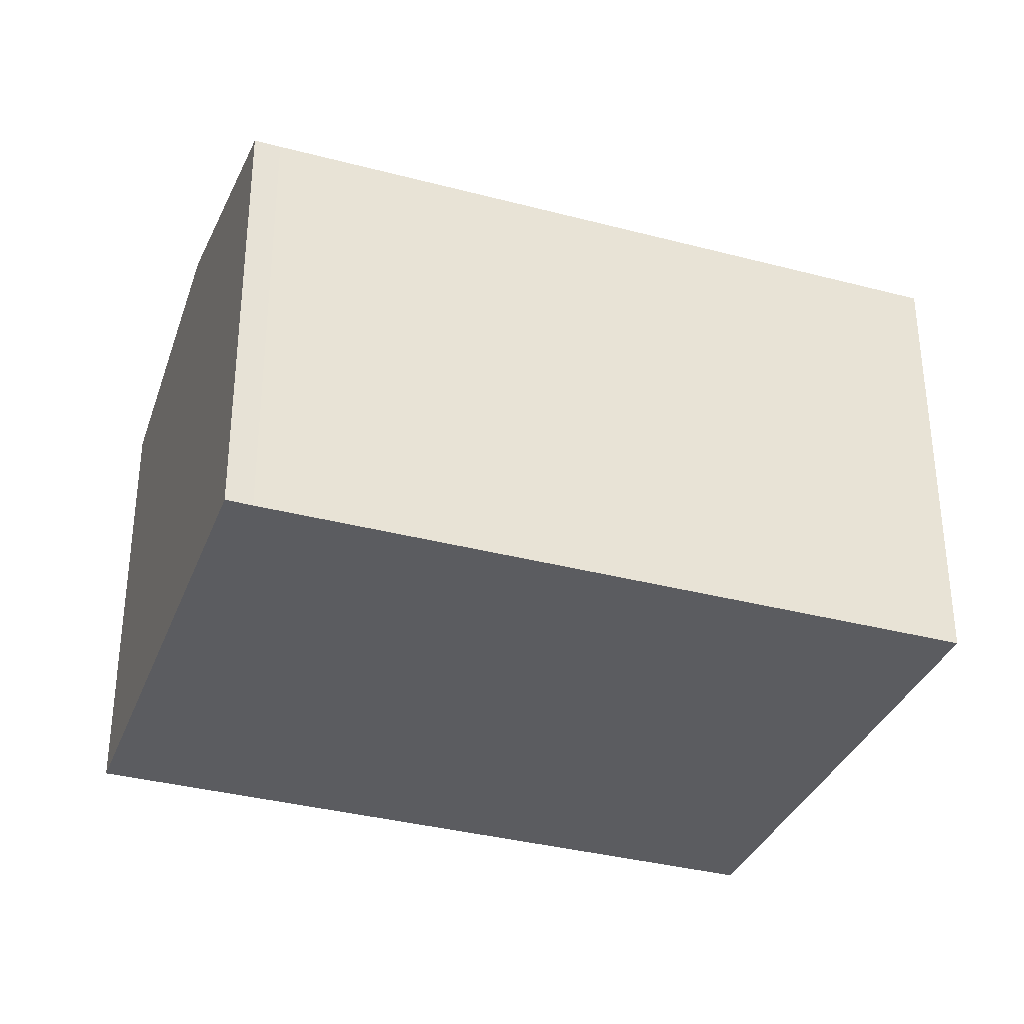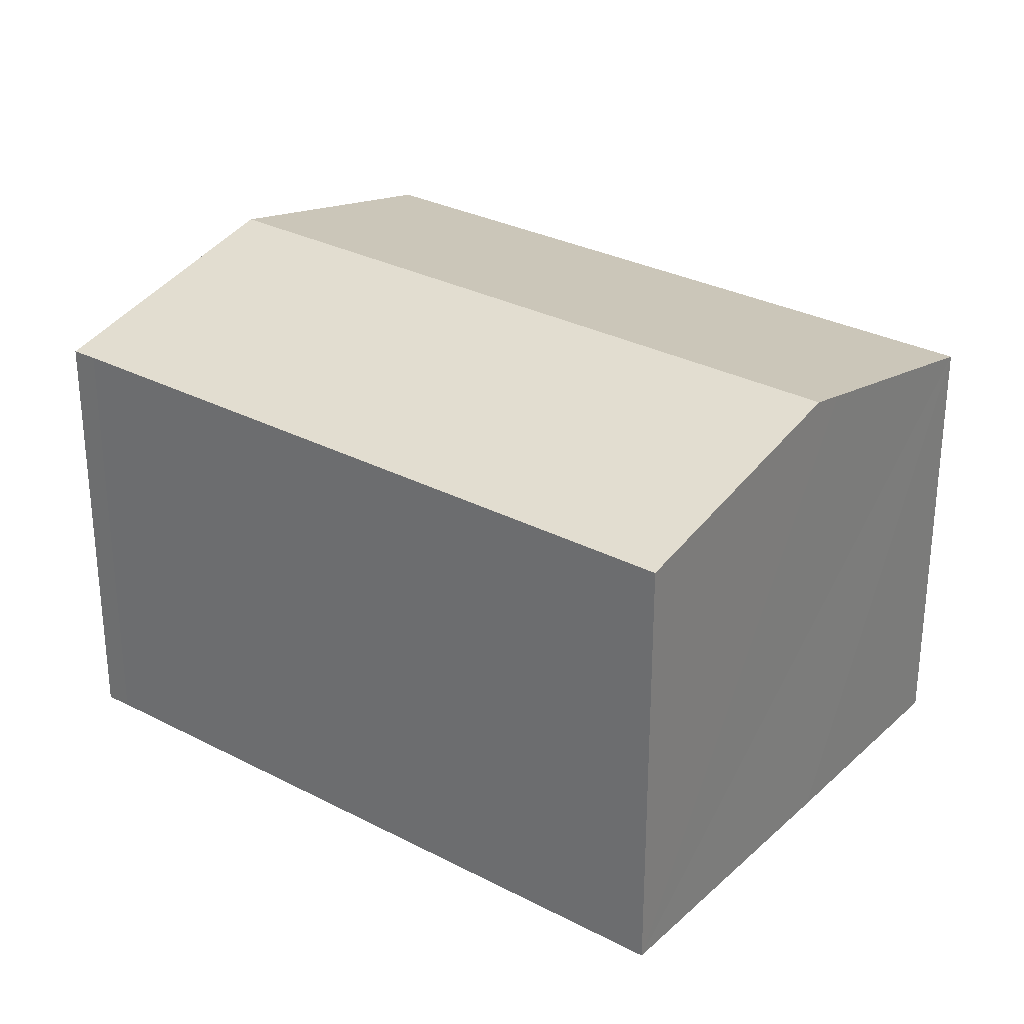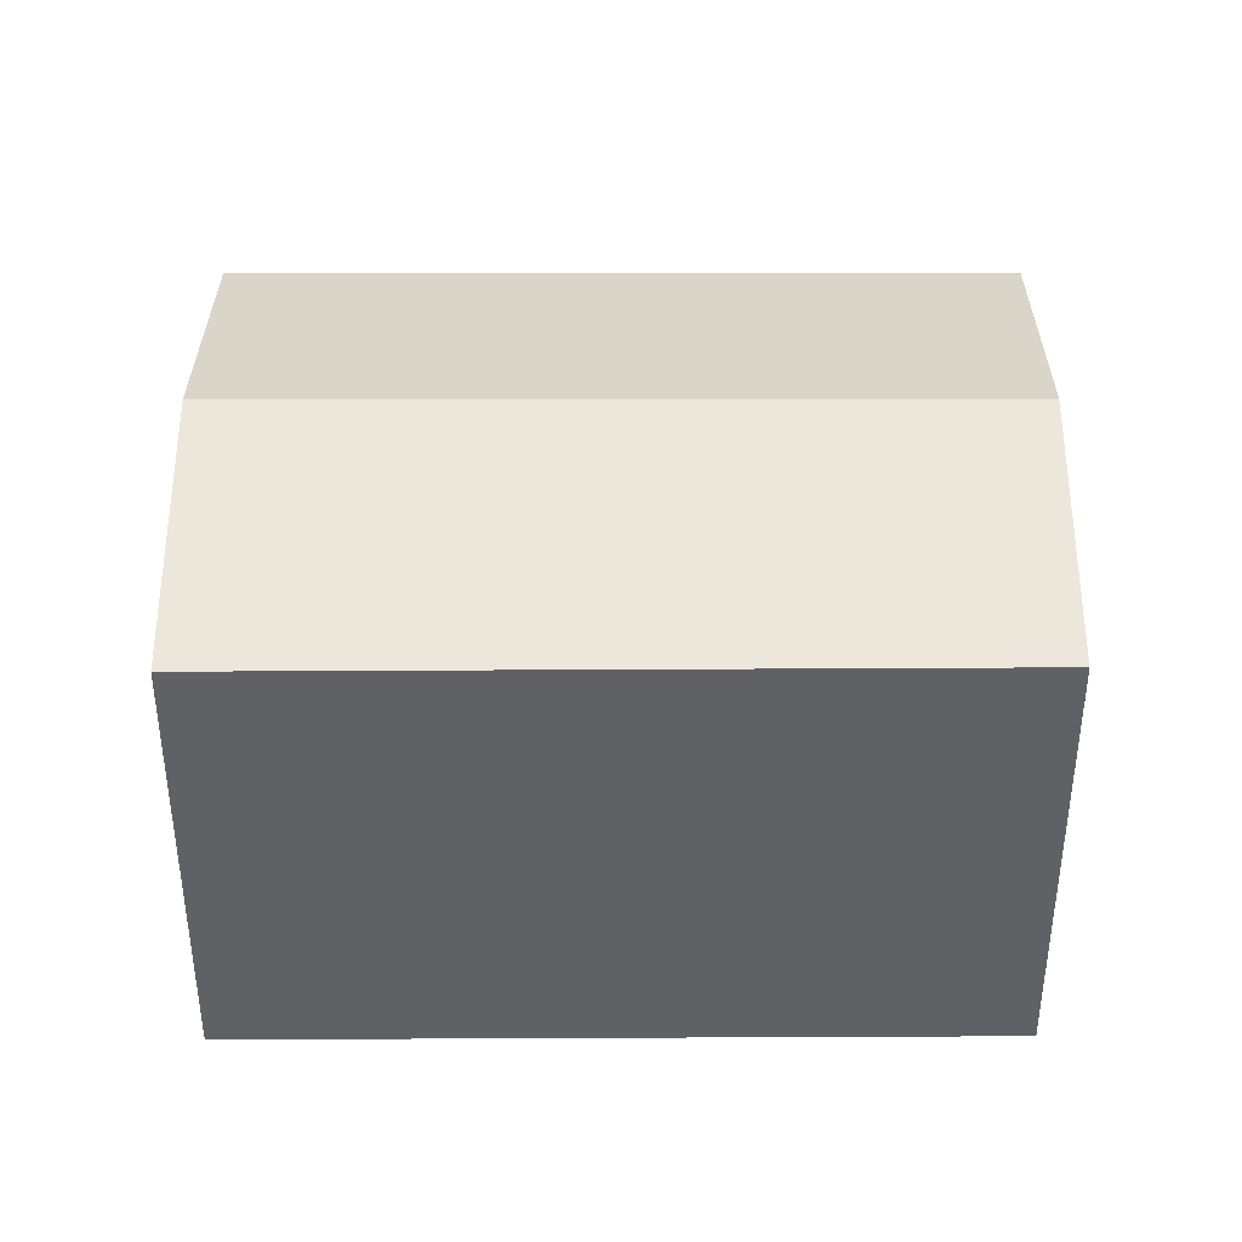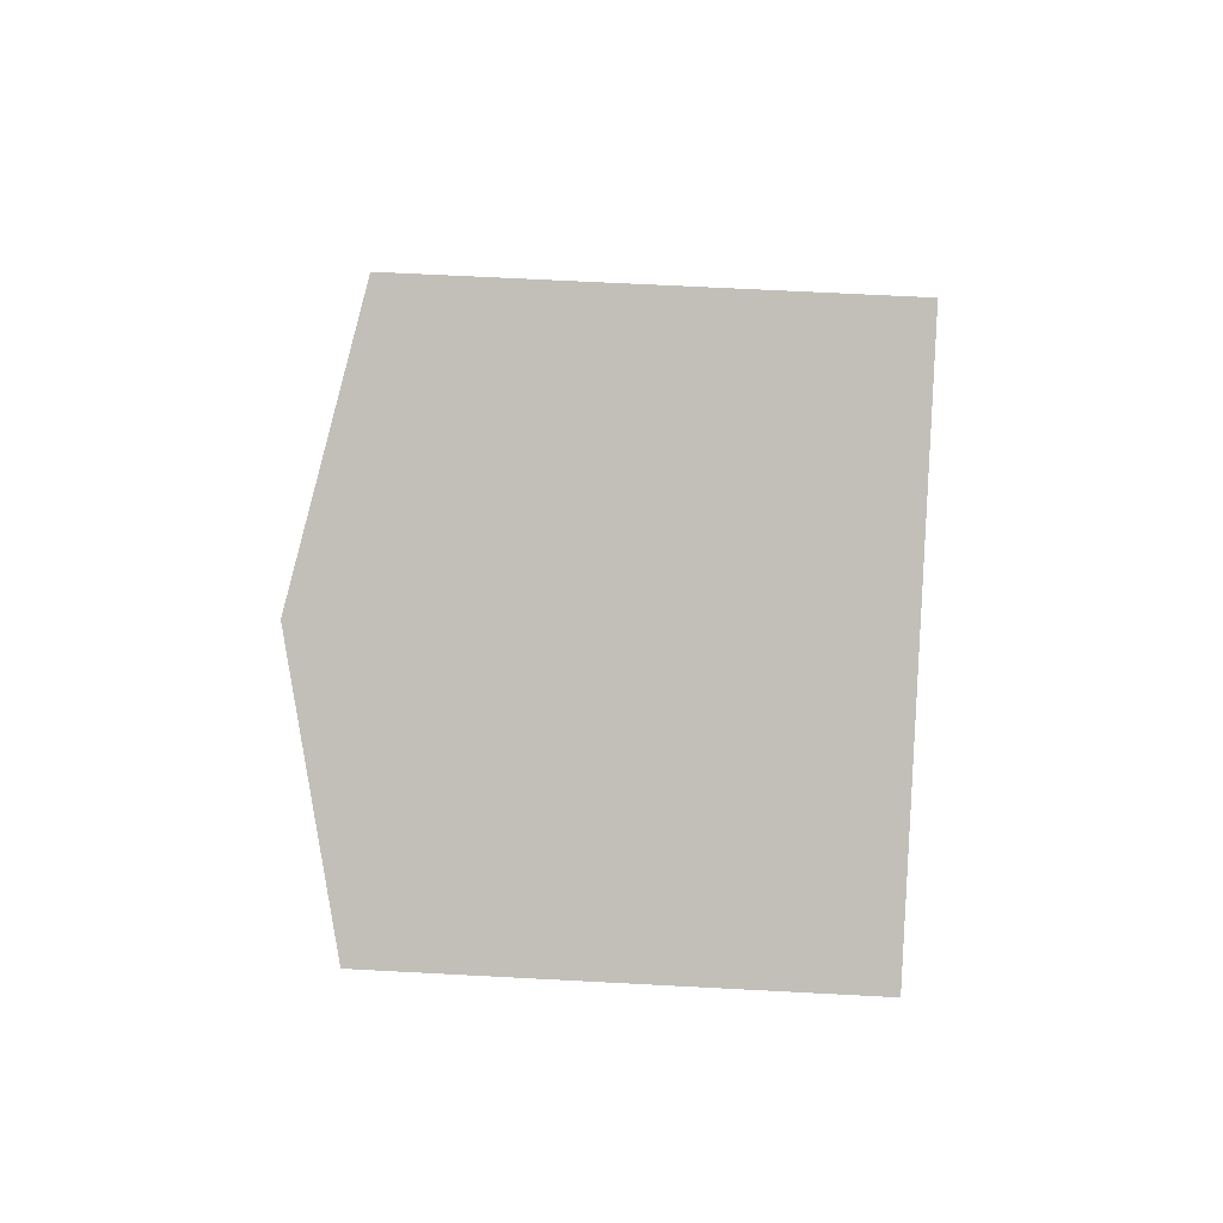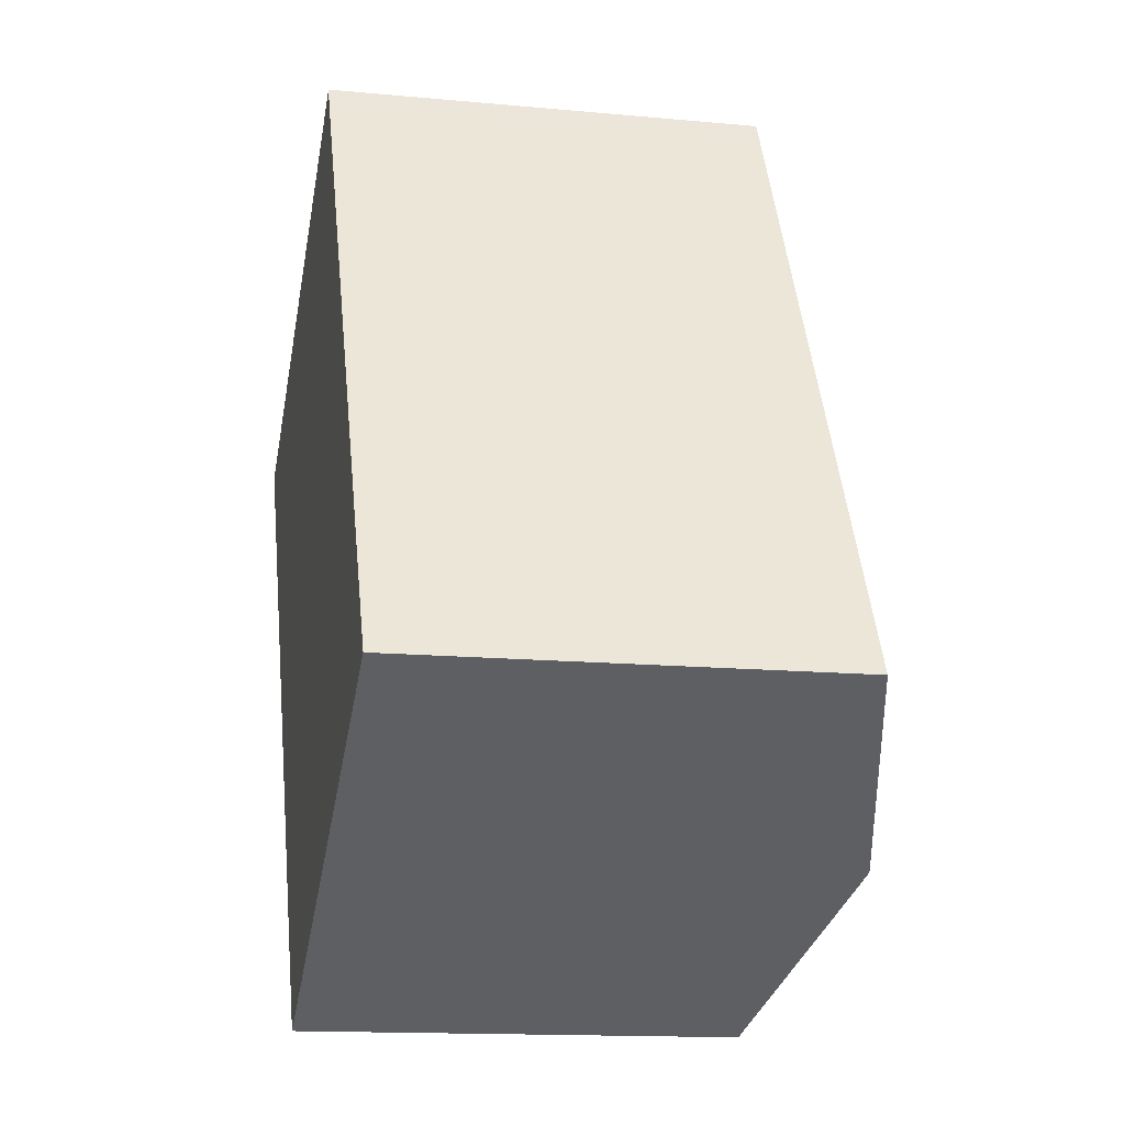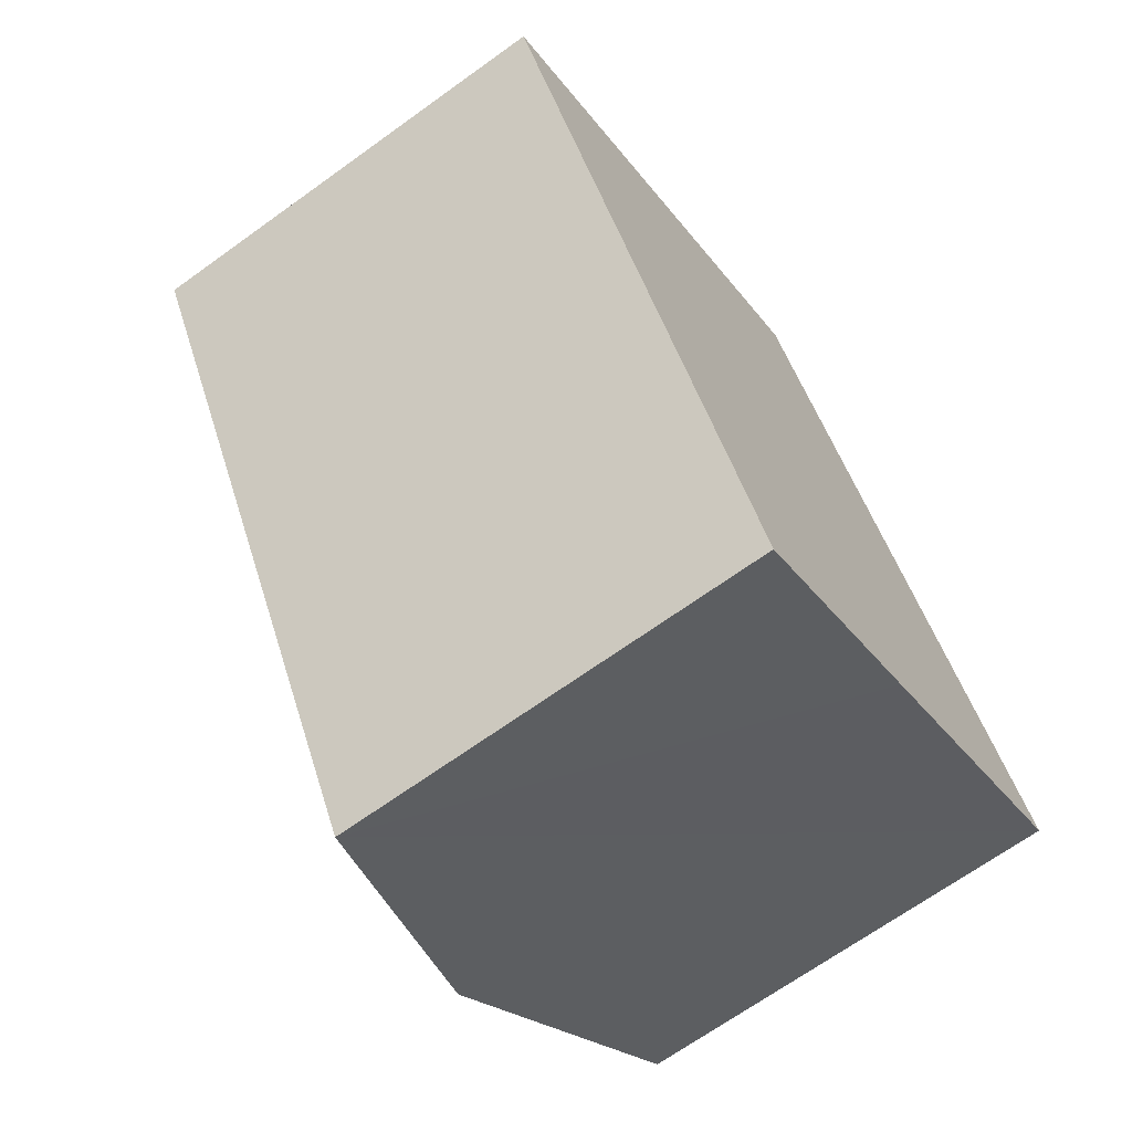
<metadata>
{"format":"obj","ext":"obj","renderer":"f3d","projection":"perspective","resolution":1024,"background":"white","views":[{"elev":-34.6,"azim":41.5,"up":"+Y"},{"elev":29.9,"azim":98.4,"up":"+Y"},{"elev":41.2,"azim":-119.0,"up":"+Y"},{"elev":63.8,"azim":-86.9,"up":"+Z"},{"elev":-14.2,"azim":78.3,"up":"+Z"},{"elev":-68.1,"azim":-54.2,"up":"+Z"}]}
</metadata>
<code>
v  10.42 8.735 -8.974
v  8.558 7.708 4.274
v  14.61 7.706 -6.646
v  4.161 8.735 2.337
v  8.341 7.706 4.684
v  0 7.71 4.721e-16
v  9.864 8.598 -9.284
v  6.183 7.696 -11.31
v  0 0 0
v  6.183 6.924e-16 -11.31
v  8.341 -2.868e-16 4.684
v  4.161 -1.431e-16 2.337
v  8.558 -2.617e-16 4.274
v  14.61 4.069e-16 -6.646
v  9.864 5.685e-16 -9.284
v  10.42 5.495e-16 -8.974
g defaultobject
f 1 2 3
f 2 1 4
f 2 4 5
f 6 7 8
f 7 6 1
f 1 6 4
f 8 9 6
f 9 8 10
f 9 4 6
f 4 9 5
f 5 9 11
f 11 9 12
f 5 13 2
f 13 5 11
f 13 3 2
f 3 13 14
f 14 1 3
f 1 14 7
f 7 14 8
f 8 14 15
f 8 15 10
f 15 14 16
f 13 16 14
f 16 13 11
f 16 11 12
f 16 12 15
f 15 12 9
f 15 9 10

</code>
